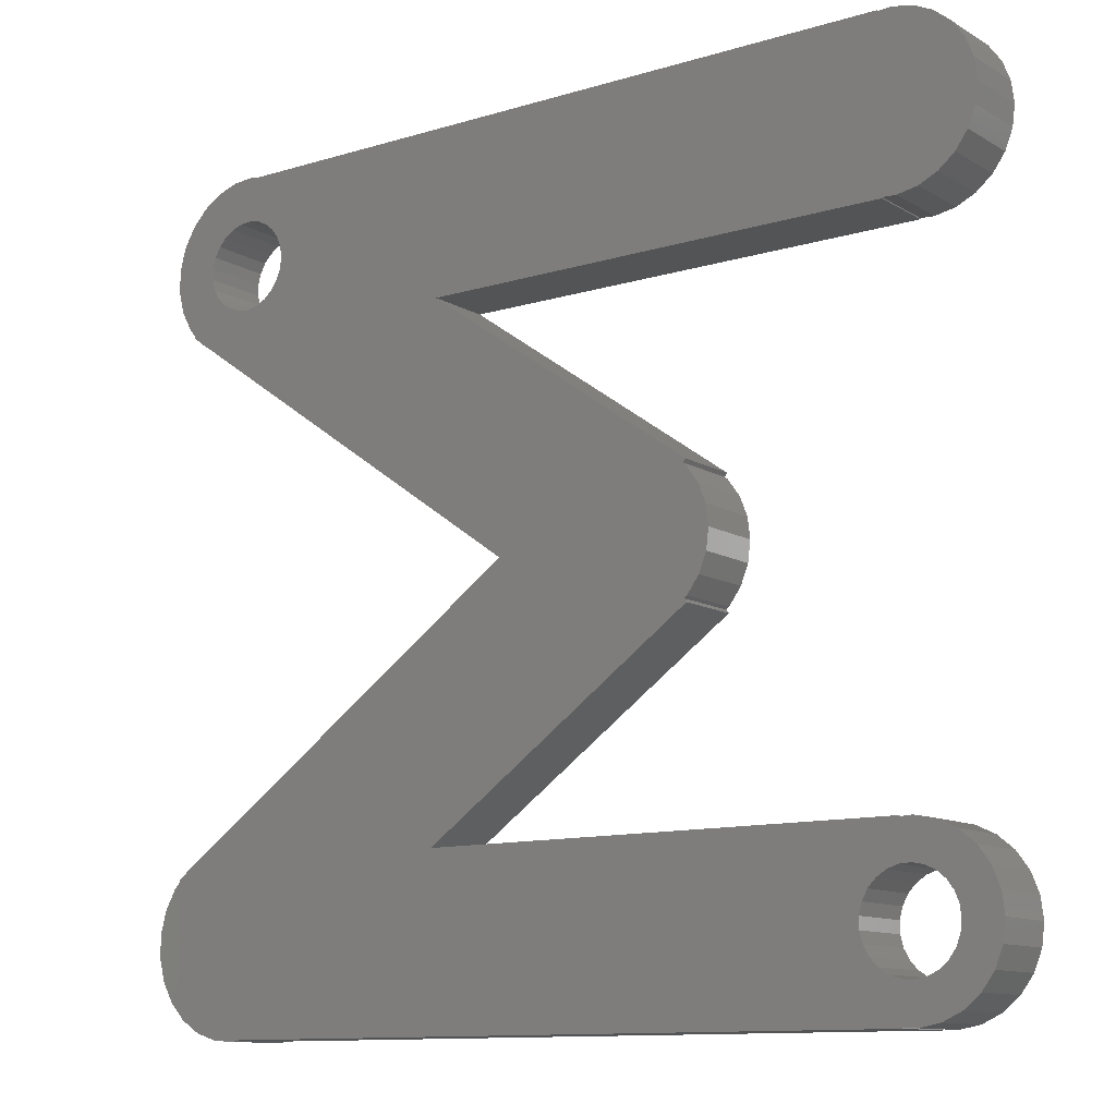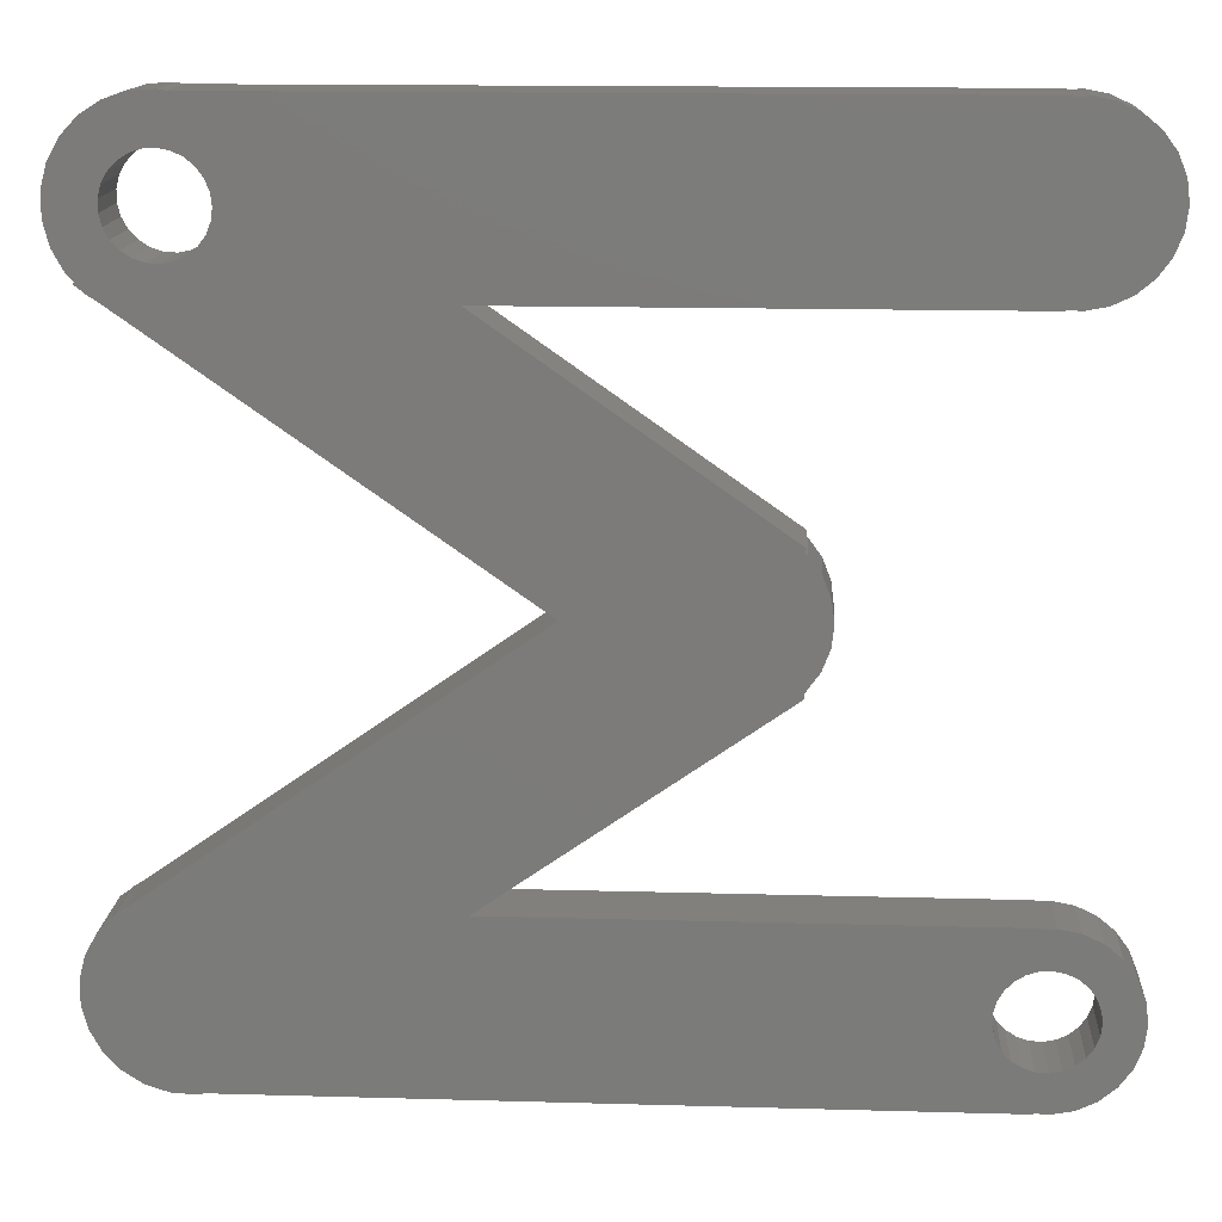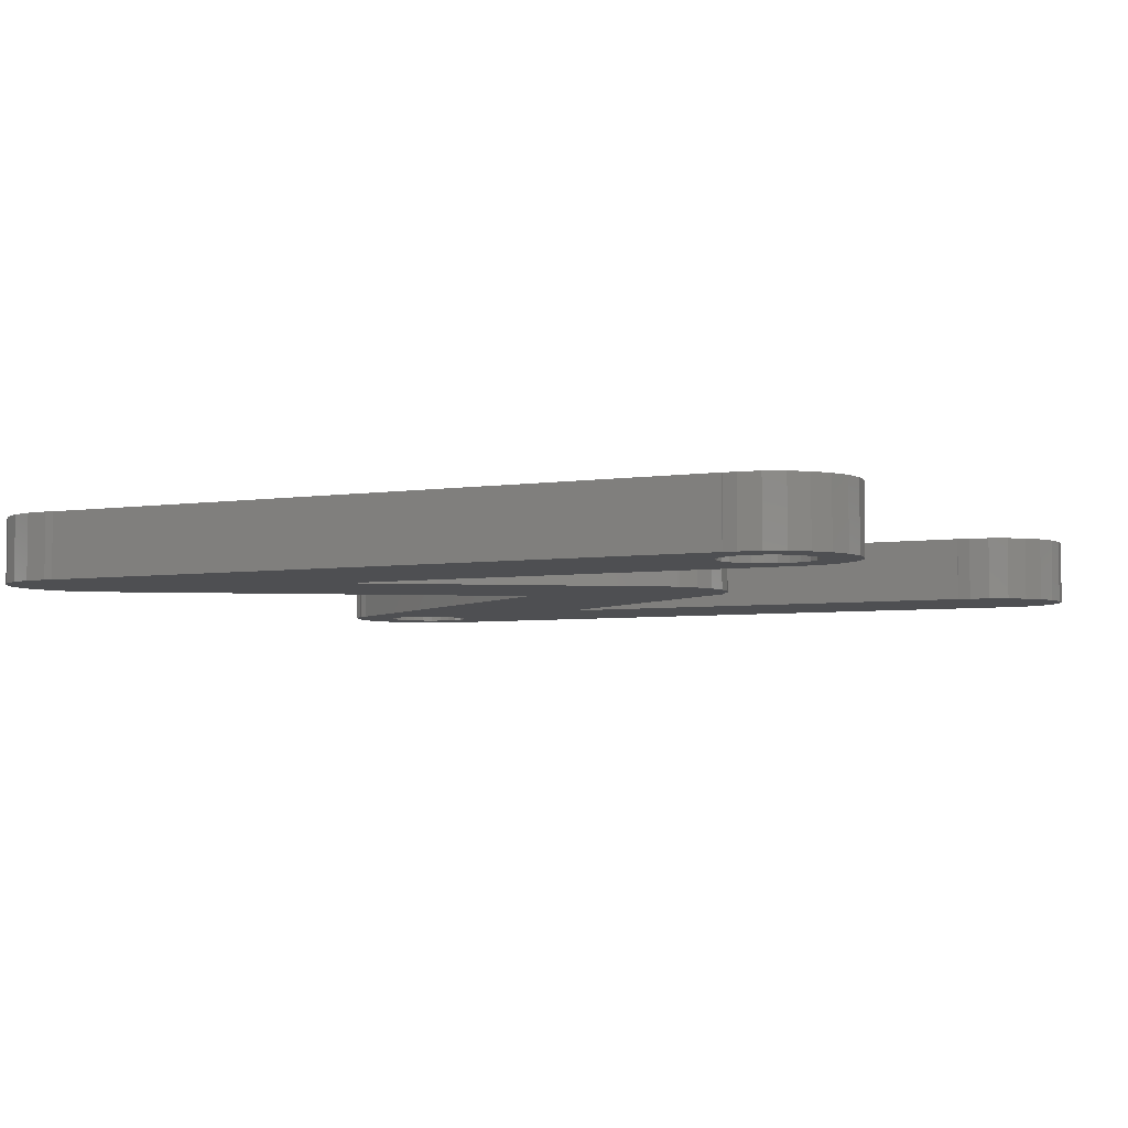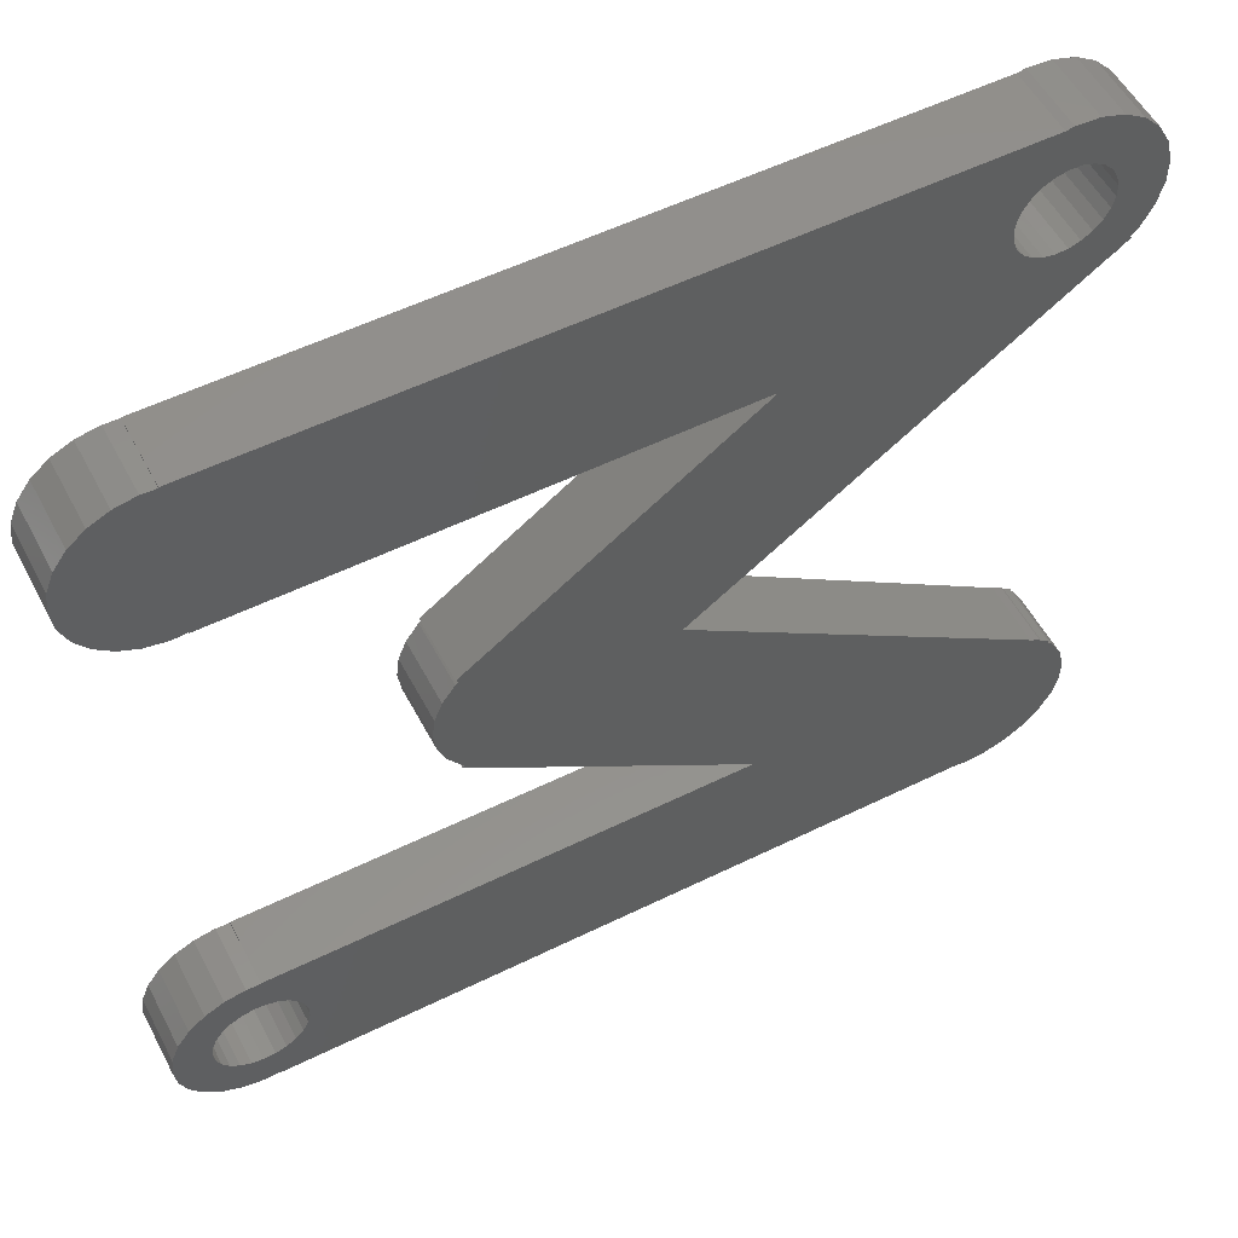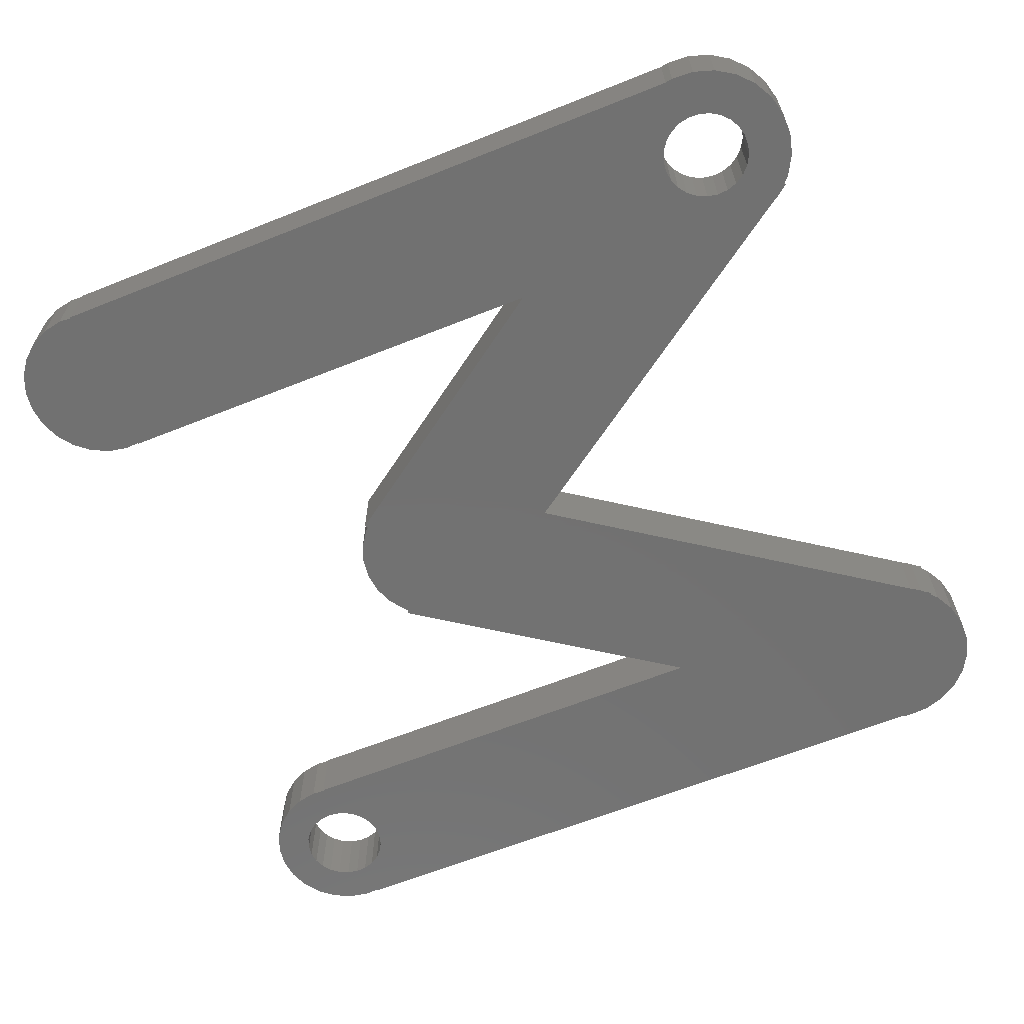
<metadata>
{"format":"stl","ext":"stl","renderer":"f3d","projection":"perspective","resolution":1024,"background":"white","views":[{"elev":-11.5,"azim":36.2,"up":"+Y"},{"elev":14.8,"azim":3.5,"up":"+Y"},{"elev":-4.6,"azim":26.5,"up":"+Z"},{"elev":54.6,"azim":152.5,"up":"+Y"},{"elev":-63.4,"azim":-158.0,"up":"+Z"}]}
</metadata>
<code>
# stl→obj: 260 verts, 524 faces
v -14.48 -10.34 -1
v -14.48 -9.655 -1
v -14.31 -11.01 -1
v -14.31 -8.988 -1
v -13.97 -8.384 -1
v -13.77 -8.166 -1
v -13.81 -8.114 -1
v -13.56 -7.942 -1
v -13.5 -7.881 -1
v -13.19 -7.68 -1
v -2.218 0 -1
v -13.19 7.68 -1
v -13.5 7.881 -1
v -13.56 7.942 -1
v -13.77 8.166 -1
v -13.81 8.114 -1
v -13.97 8.384 -1
v -14.31 8.988 -1
v -14.48 9.655 -1
v -14.48 10.34 -1
v -13.11 9.828 -1
v -14.31 11.01 -1
v -13.11 10.17 -1
v -13.97 11.62 -1
v -12.86 10.81 -1
v -13.5 12.12 -1
v -12.34 11.24 -1
v -12.92 12.49 -1
v -11.66 11.37 -1
v -12.27 12.7 -1
v -10.75 10.94 -1
v -11.58 12.74 -1
v -11.34 12.7 -1
v -4.497 7.7 -1
v 9.75 12.7 -1
v 3.806 1.886 -1
v 9.75 7.731 -1
v 12.5 10.2 -1
v 12.42 9.578 -1
v 10.16 7.705 -1
v 12.19 8.996 -1
v 10.77 7.822 -1
v 11.82 8.489 -1
v 10.16 12.7 -1
v 10.77 12.58 -1
v 9.75 12.67 -1
v 3.735 1.784 -1
v 3.822 1.711 -1
v 4.191 1.204 -1
v 4.421 0.6217 -1
v 4.5 0 -1
v 4.421 -0.6217 -1
v 4.191 -1.204 -1
v 3.822 -1.711 -1
v 3.735 -1.784 -1
v 3.806 -1.886 -1
v -4.497 -7.7 -1
v 9.75 -7.7 -1
v 9.75 -7.731 -1
v 10.16 -7.705 -1
v 10.77 -7.822 -1
v 11.34 -8.089 -1
v 11.82 -8.489 -1
v 10.74 -9.039 -1
v 12.19 -8.996 -1
v 11.2 -9.538 -1
v 12.42 -9.578 -1
v 11.33 -9.858 -1
v 12.5 -10.2 -1
v 11.33 -10.54 -1
v 12.42 -10.82 -1
v 11 -11.14 -1
v 12.19 -11.4 -1
v 10.09 -11.57 -1
v 11.82 -11.91 -1
v 11.34 -12.31 -1
v 10.77 -12.58 -1
v 10.16 -12.7 -1
v 9.75 -12.67 -1
v 9.75 -12.7 -1
v -11.34 -12.7 -1
v -11.58 -12.74 -1
v -12.27 -12.7 -1
v -12.92 -12.49 -1
v -13.5 -12.12 -1
v -13.97 -11.62 -1
v -13.03 10.51 -1
v -13.03 9.494 -1
v -12.34 8.756 -1
v -12.63 8.941 -1
v -12.86 9.192 -1
v -12.01 8.649 -1
v -11.66 8.628 -1
v 8.722 -9.694 -1
v 8.888 -9.392 -1
v -11.01 8.839 -1
v -11.33 8.692 -1
v -10.55 9.338 -1
v -10.75 9.059 -1
v -12.01 11.35 -1
v -10.42 9.658 -1
v -10.55 10.66 -1
v -10.42 10.34 -1
v -10.38 10 -1
v -11.33 11.31 -1
v -11.01 11.16 -1
v -12.63 11.06 -1
v 8.636 -10.03 -1
v 8.636 -10.37 -1
v 8.888 -11.01 -1
v 8.722 -10.71 -1
v 11.2 -10.86 -1
v 9.124 -11.26 -1
v 9.742 -11.55 -1
v 9.415 -11.44 -1
v 10.42 -11.51 -1
v 10.74 -11.36 -1
v 11.38 -10.2 -1
v 11 -9.259 -1
v 10.42 -8.892 -1
v 9.415 -8.956 -1
v 9.742 -8.849 -1
v 10.09 -8.828 -1
v 9.124 -9.141 -1
v 11.34 8.089 -1
v 11.34 12.31 -1
v 11.82 11.91 -1
v 12.19 11.4 -1
v 12.42 10.82 -1
v 9.75 7.7 -1
v -14.48 -10.34 1
v -14.48 -9.655 1
v -14.31 -11.01 1
v -13.97 -11.62 1
v -13.5 -12.12 1
v -12.92 -12.49 1
v -12.27 -12.7 1
v -11.58 -12.74 1
v -11.34 -12.7 1
v 9.75 -12.7 1
v 9.75 -12.67 1
v 10.16 -12.7 1
v 10.77 -12.58 1
v 11.34 -12.31 1
v 11.82 -11.91 1
v 12.19 -11.4 1
v 12.42 -10.82 1
v 12.5 -10.2 1
v 12.42 -9.578 1
v 12.19 -8.996 1
v 11.82 -8.489 1
v 11.34 -8.089 1
v 10.77 -7.822 1
v 10.16 -7.705 1
v 9.75 -7.731 1
v 9.75 -7.7 1
v -4.497 -7.7 1
v 3.806 -1.886 1
v 3.735 -1.784 1
v 3.822 -1.711 1
v 4.191 -1.204 1
v 4.421 -0.6217 1
v 4.5 0 1
v 4.421 0.6217 1
v 4.191 1.204 1
v 3.822 1.711 1
v 3.735 1.784 1
v 3.806 1.886 1
v -4.497 7.7 1
v 9.75 7.7 1
v 9.75 7.731 1
v 10.16 7.705 1
v 10.77 7.822 1
v 11.34 8.089 1
v 11.82 8.489 1
v 12.19 8.996 1
v 12.42 9.578 1
v 12.5 10.2 1
v 12.42 10.82 1
v 12.19 11.4 1
v 11.82 11.91 1
v 11.34 12.31 1
v 10.77 12.58 1
v 10.16 12.7 1
v 9.75 12.67 1
v 9.75 12.7 1
v -11.34 12.7 1
v -11.58 12.74 1
v -12.27 12.7 1
v -12.92 12.49 1
v -13.5 12.12 1
v -13.97 11.62 1
v -14.31 11.01 1
v -14.48 10.34 1
v -14.48 9.655 1
v -14.31 8.988 1
v -13.97 8.384 1
v -13.77 8.166 1
v -13.81 8.114 1
v -13.56 7.942 1
v -13.5 7.881 1
v -13.19 7.68 1
v -2.218 0 1
v -13.19 -7.68 1
v -13.5 -7.881 1
v -13.56 -7.942 1
v -13.81 -8.114 1
v -13.77 -8.166 1
v -13.97 -8.384 1
v -14.31 -8.988 1
v -13.03 10.51 1
v -13.11 10.17 1
v -13.11 9.828 1
v -12.86 10.81 1
v -12.63 11.06 1
v -12.34 11.24 1
v -12.01 11.35 1
v -11.66 11.37 1
v -11.33 11.31 1
v -11.01 11.16 1
v -10.75 10.94 1
v -10.55 10.66 1
v -10.42 10.34 1
v -10.38 10 1
v -10.42 9.658 1
v -10.55 9.338 1
v -10.75 9.059 1
v -11.01 8.839 1
v -11.33 8.692 1
v -11.66 8.628 1
v -12.01 8.649 1
v -12.34 8.756 1
v -12.63 8.941 1
v -12.86 9.192 1
v -13.03 9.494 1
v 8.722 -9.694 1
v 8.636 -10.03 1
v 8.636 -10.37 1
v 8.888 -9.392 1
v 9.124 -9.141 1
v 9.415 -8.956 1
v 9.742 -8.849 1
v 10.09 -8.828 1
v 10.42 -8.892 1
v 10.74 -9.039 1
v 11 -9.259 1
v 11.2 -9.538 1
v 11.33 -9.858 1
v 11.38 -10.2 1
v 11.33 -10.54 1
v 11.2 -10.86 1
v 11 -11.14 1
v 10.74 -11.36 1
v 10.42 -11.51 1
v 10.09 -11.57 1
v 9.742 -11.55 1
v 9.415 -11.44 1
v 9.124 -11.26 1
v 8.888 -11.01 1
v 8.722 -10.71 1
f 1 2 3
f 3 2 4
f 3 4 5
f 3 5 6
f 6 7 8
f 6 8 3
f 8 9 3
f 3 9 10
f 3 10 11
f 12 13 14
f 12 15 11
f 14 16 15
f 14 15 12
f 15 17 11
f 11 17 18
f 11 18 19
f 11 19 20
f 21 20 22
f 23 22 24
f 25 24 26
f 27 26 28
f 29 28 30
f 31 30 32
f 11 32 33
f 34 33 35
f 36 11 34
f 37 38 39
f 40 39 41
f 42 41 43
f 40 41 42
f 34 44 45
f 37 39 40
f 34 35 46
f 34 46 44
f 11 33 34
f 36 3 11
f 21 22 23
f 3 36 47
f 47 48 3
f 3 48 49
f 3 49 50
f 3 50 51
f 3 51 52
f 3 52 53
f 3 53 54
f 3 54 55
f 3 55 56
f 3 56 57
f 3 57 58
f 58 59 3
f 59 60 3
f 3 60 61
f 61 62 3
f 3 62 63
f 64 63 65
f 66 65 67
f 68 67 69
f 70 69 71
f 72 71 73
f 74 73 75
f 3 75 76
f 3 76 77
f 3 77 78
f 3 78 79
f 3 79 80
f 3 80 81
f 3 81 82
f 3 82 83
f 3 83 84
f 3 84 85
f 3 85 86
f 87 23 24
f 88 20 21
f 89 11 90
f 91 20 88
f 90 20 91
f 11 20 90
f 92 11 89
f 93 11 92
f 94 3 95
f 96 11 97
f 98 11 99
f 11 96 99
f 27 28 100
f 101 11 98
f 102 11 103
f 11 101 104
f 11 104 103
f 105 30 106
f 11 102 32
f 102 31 32
f 106 30 31
f 29 30 105
f 100 28 29
f 107 26 27
f 25 26 107
f 87 24 25
f 108 3 94
f 109 3 108
f 110 3 111
f 3 109 111
f 70 71 112
f 3 110 113
f 74 75 114
f 3 115 114
f 3 114 75
f 116 73 74
f 117 73 116
f 112 71 72
f 72 73 117
f 115 3 113
f 118 69 70
f 66 67 68
f 119 65 66
f 64 65 119
f 120 63 64
f 121 3 122
f 123 63 120
f 122 63 123
f 3 63 122
f 124 3 121
f 95 3 124
f 68 69 118
f 42 43 125
f 97 11 93
f 34 45 126
f 34 126 127
f 34 127 128
f 34 128 129
f 34 129 38
f 34 38 37
f 34 37 130
f 1 131 2
f 2 131 132
f 1 3 131
f 131 3 133
f 3 86 133
f 133 86 134
f 86 85 134
f 134 85 135
f 135 85 84
f 136 135 84
f 136 84 83
f 137 136 83
f 137 83 82
f 138 137 82
f 138 82 81
f 139 138 81
f 139 81 80
f 140 139 80
f 140 80 79
f 141 140 79
f 141 79 78
f 142 141 78
f 142 78 77
f 143 142 77
f 143 77 76
f 144 143 76
f 144 76 75
f 145 144 75
f 145 75 73
f 146 145 73
f 146 73 71
f 147 146 71
f 147 71 69
f 148 147 69
f 69 67 149
f 148 69 149
f 67 65 150
f 149 67 150
f 65 63 151
f 150 65 151
f 62 152 63
f 63 152 151
f 61 153 62
f 62 153 152
f 60 154 61
f 61 154 153
f 59 155 60
f 60 155 154
f 155 59 58
f 156 155 58
f 57 157 58
f 58 157 156
f 157 57 56
f 158 157 56
f 56 55 159
f 158 56 159
f 159 55 54
f 160 159 54
f 160 54 53
f 161 160 53
f 161 53 52
f 162 161 52
f 162 52 51
f 163 162 51
f 51 50 164
f 163 51 164
f 50 49 165
f 164 50 165
f 49 48 166
f 165 49 166
f 47 167 48
f 48 167 166
f 167 47 36
f 168 167 36
f 34 169 36
f 36 169 168
f 169 34 130
f 170 169 130
f 170 130 37
f 171 170 37
f 171 37 40
f 172 171 40
f 172 40 42
f 173 172 42
f 173 42 125
f 174 173 125
f 174 125 43
f 175 174 43
f 175 43 41
f 176 175 41
f 176 41 39
f 177 176 39
f 177 39 38
f 178 177 38
f 38 129 179
f 178 38 179
f 129 128 180
f 179 129 180
f 128 127 181
f 180 128 181
f 126 182 127
f 127 182 181
f 45 183 126
f 126 183 182
f 44 184 45
f 45 184 183
f 46 185 44
f 44 185 184
f 185 46 35
f 186 185 35
f 33 187 35
f 35 187 186
f 32 188 33
f 33 188 187
f 30 189 32
f 32 189 188
f 28 190 30
f 30 190 189
f 26 191 28
f 28 191 190
f 24 192 26
f 26 192 191
f 22 193 24
f 24 193 192
f 20 194 22
f 22 194 193
f 19 195 20
f 20 195 194
f 19 18 195
f 195 18 196
f 18 17 196
f 196 17 197
f 17 15 197
f 197 15 198
f 16 199 15
f 15 199 198
f 199 16 14
f 200 199 14
f 14 13 200
f 200 13 201
f 201 13 12
f 202 201 12
f 202 12 11
f 203 202 11
f 10 204 11
f 11 204 203
f 9 205 10
f 10 205 204
f 8 206 9
f 9 206 205
f 7 207 8
f 8 207 206
f 7 6 207
f 207 6 208
f 5 209 6
f 6 209 208
f 4 210 5
f 5 210 209
f 2 132 4
f 4 132 210
f 87 211 212
f 23 87 212
f 23 212 213
f 21 23 213
f 25 214 211
f 87 25 211
f 107 215 214
f 25 107 214
f 27 216 215
f 107 27 215
f 100 217 216
f 27 100 216
f 29 218 217
f 100 29 217
f 105 219 218
f 29 105 218
f 106 220 219
f 105 106 219
f 31 221 220
f 106 31 220
f 222 221 102
f 102 221 31
f 223 222 103
f 103 222 102
f 224 223 104
f 104 223 103
f 224 104 225
f 225 104 101
f 225 101 226
f 226 101 98
f 226 98 227
f 227 98 99
f 227 99 228
f 228 99 96
f 228 96 229
f 229 96 97
f 229 97 230
f 230 97 93
f 230 93 231
f 231 93 92
f 231 92 232
f 232 92 89
f 232 89 233
f 233 89 90
f 234 233 90
f 91 234 90
f 235 234 91
f 88 235 91
f 213 235 88
f 21 213 88
f 94 236 237
f 108 94 237
f 108 237 238
f 109 108 238
f 95 239 236
f 94 95 236
f 124 240 239
f 95 124 239
f 121 241 240
f 124 121 240
f 122 242 241
f 121 122 241
f 123 243 242
f 122 123 242
f 120 244 243
f 123 120 243
f 64 245 244
f 120 64 244
f 119 246 245
f 64 119 245
f 247 246 66
f 66 246 119
f 248 247 68
f 68 247 66
f 249 248 118
f 118 248 68
f 249 118 250
f 250 118 70
f 250 70 251
f 251 70 112
f 251 112 252
f 252 112 72
f 252 72 253
f 253 72 117
f 253 117 254
f 254 117 116
f 254 116 255
f 255 116 74
f 255 74 256
f 256 74 114
f 256 114 257
f 257 114 115
f 257 115 258
f 258 115 113
f 259 258 113
f 110 259 113
f 260 259 110
f 111 260 110
f 238 260 111
f 109 238 111
f 132 131 133
f 135 132 134
f 134 132 133
f 136 132 135
f 137 132 136
f 138 132 137
f 139 132 138
f 140 132 139
f 141 132 140
f 142 132 141
f 143 132 142
f 144 132 143
f 145 132 144
f 256 132 145
f 256 257 132
f 250 251 147
f 152 132 151
f 153 132 152
f 154 132 153
f 155 132 154
f 156 132 155
f 157 132 156
f 158 132 157
f 159 132 158
f 160 132 159
f 161 132 160
f 162 132 161
f 163 132 162
f 164 132 163
f 165 132 164
f 166 132 165
f 167 132 166
f 168 132 167
f 203 132 168
f 235 213 202
f 171 169 170
f 173 169 171
f 173 171 172
f 174 169 173
f 175 169 174
f 176 169 175
f 177 169 176
f 178 169 177
f 179 169 178
f 180 169 179
f 181 169 180
f 182 169 181
f 183 169 182
f 184 169 183
f 185 169 184
f 186 169 185
f 187 169 186
f 198 200 191
f 196 197 192
f 194 195 193
f 193 196 192
f 192 197 191
f 197 198 191
f 201 202 213
f 191 200 190
f 200 201 190
f 204 205 132
f 169 203 168
f 204 132 203
f 208 209 132
f 215 216 189
f 206 132 205
f 208 132 206
f 207 208 206
f 210 132 209
f 238 237 132
f 201 212 190
f 201 213 212
f 190 211 189
f 212 211 190
f 211 214 189
f 252 253 146
f 214 215 189
f 260 238 132
f 189 216 188
f 216 217 188
f 188 218 187
f 187 220 169
f 187 219 220
f 221 222 169
f 222 223 169
f 223 224 169
f 224 225 169
f 234 235 202
f 218 219 187
f 258 259 132
f 236 239 132
f 249 250 148
f 236 132 237
f 248 249 148
f 240 241 132
f 240 132 239
f 246 247 149
f 245 246 150
f 242 132 241
f 244 245 150
f 151 132 242
f 151 243 150
f 243 244 150
f 247 248 149
f 242 243 151
f 150 246 149
f 149 248 148
f 148 250 147
f 147 251 146
f 251 252 146
f 146 253 145
f 253 254 145
f 254 255 145
f 255 256 145
f 257 258 132
f 259 260 132
f 195 196 193
f 199 200 198
f 217 218 188
f 202 233 234
f 202 232 233
f 202 231 232
f 220 221 169
f 202 230 231
f 202 229 230
f 202 228 229
f 226 169 225
f 227 169 226
f 228 169 227
f 202 169 228
f 202 203 169

</code>
